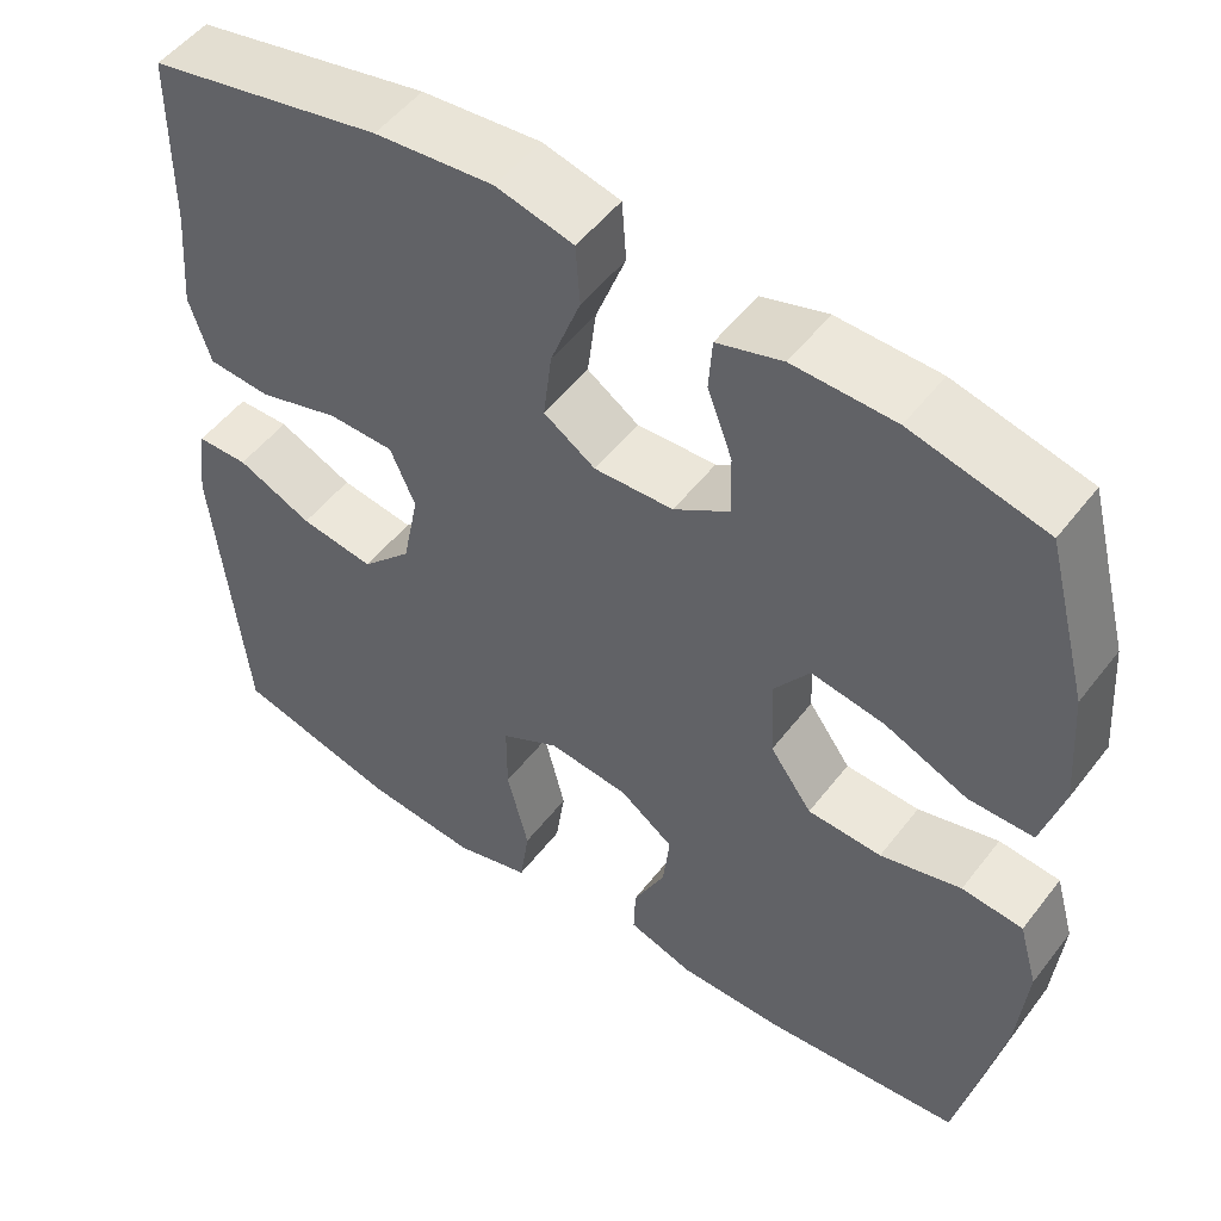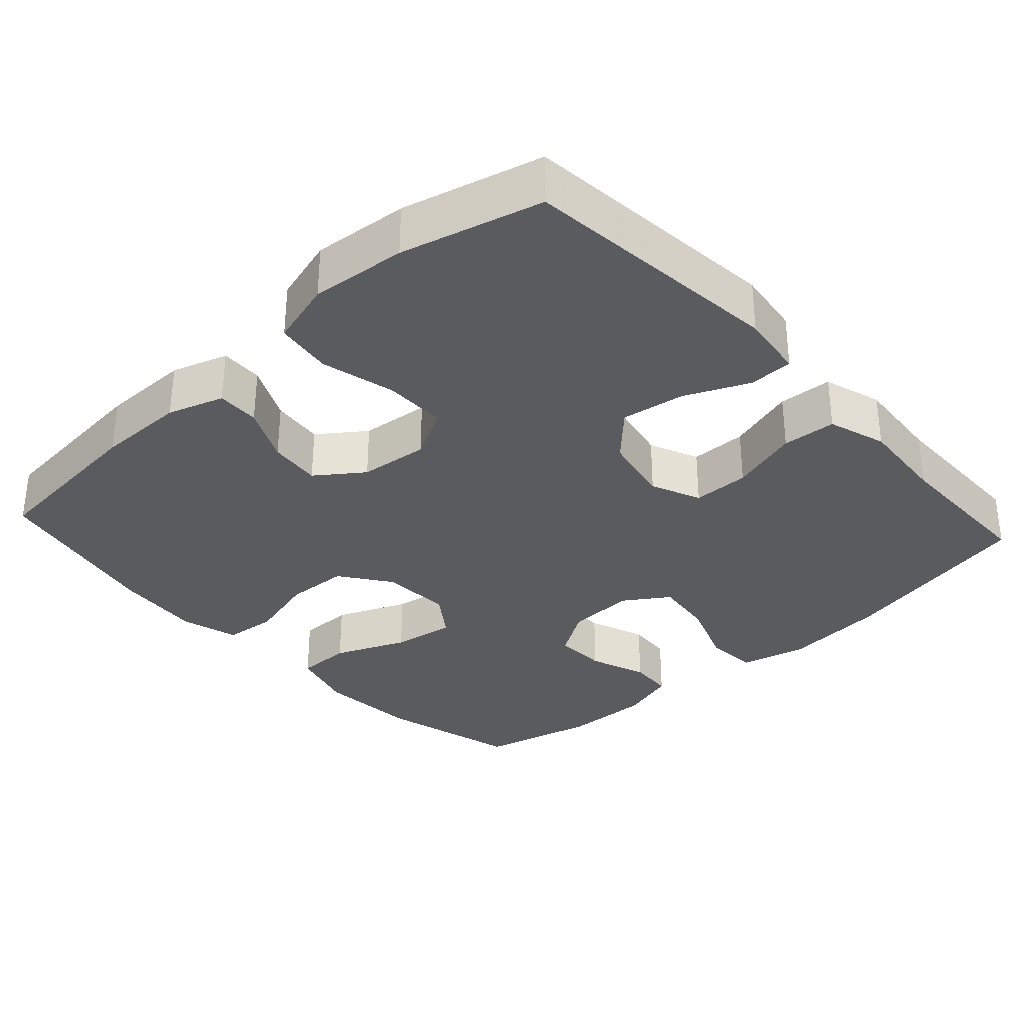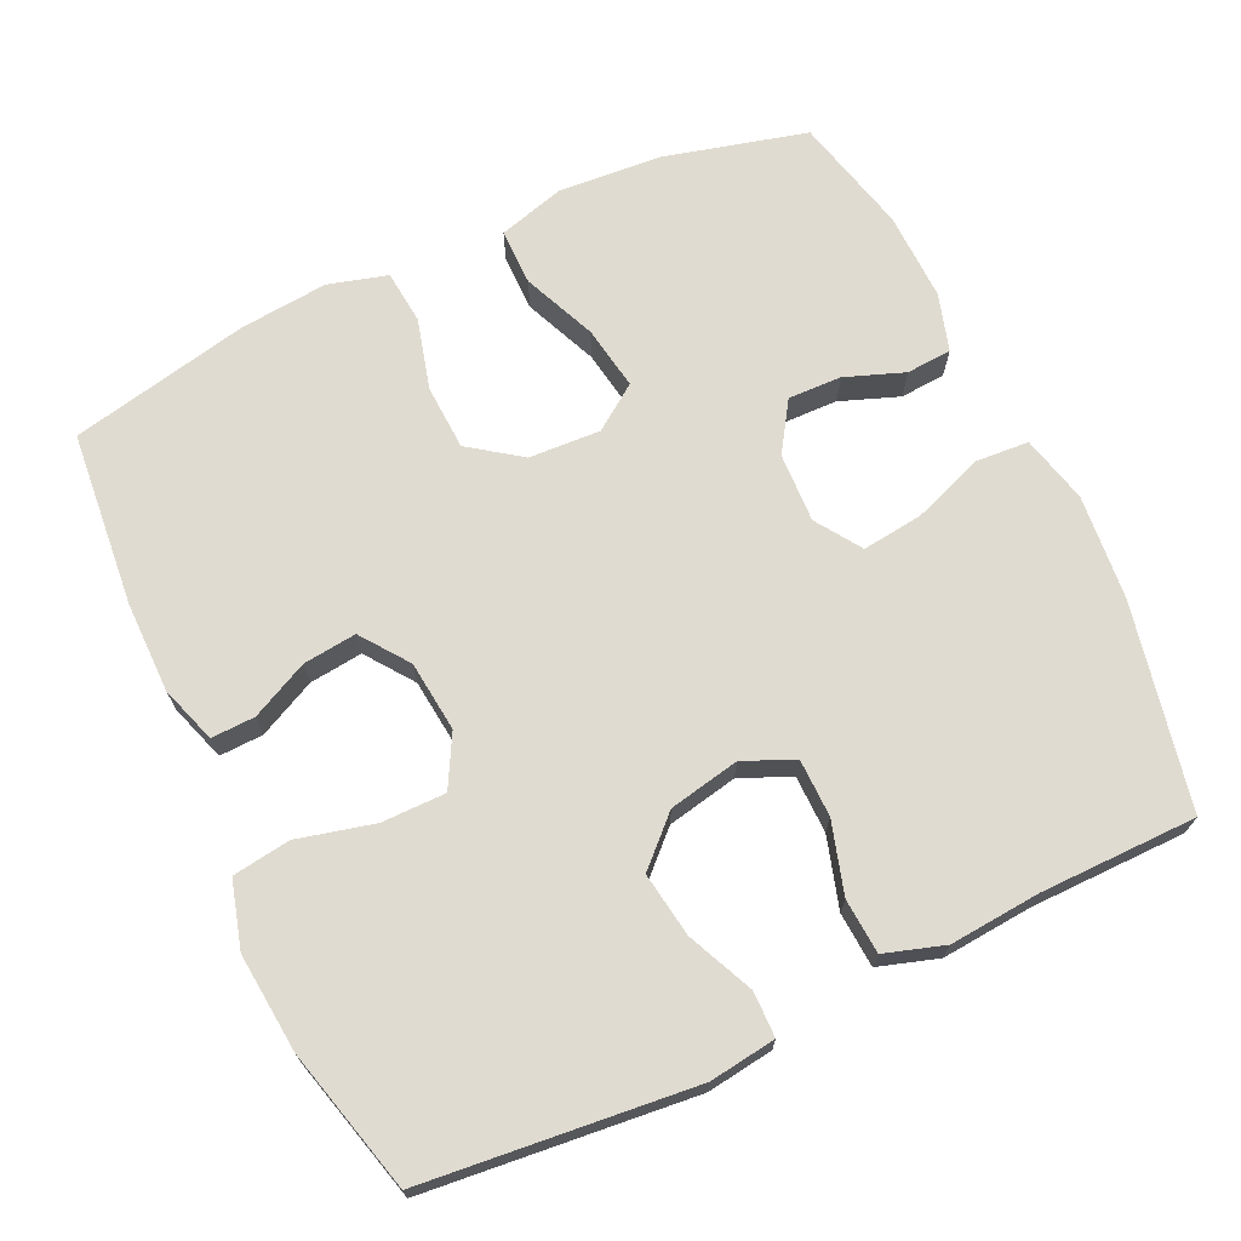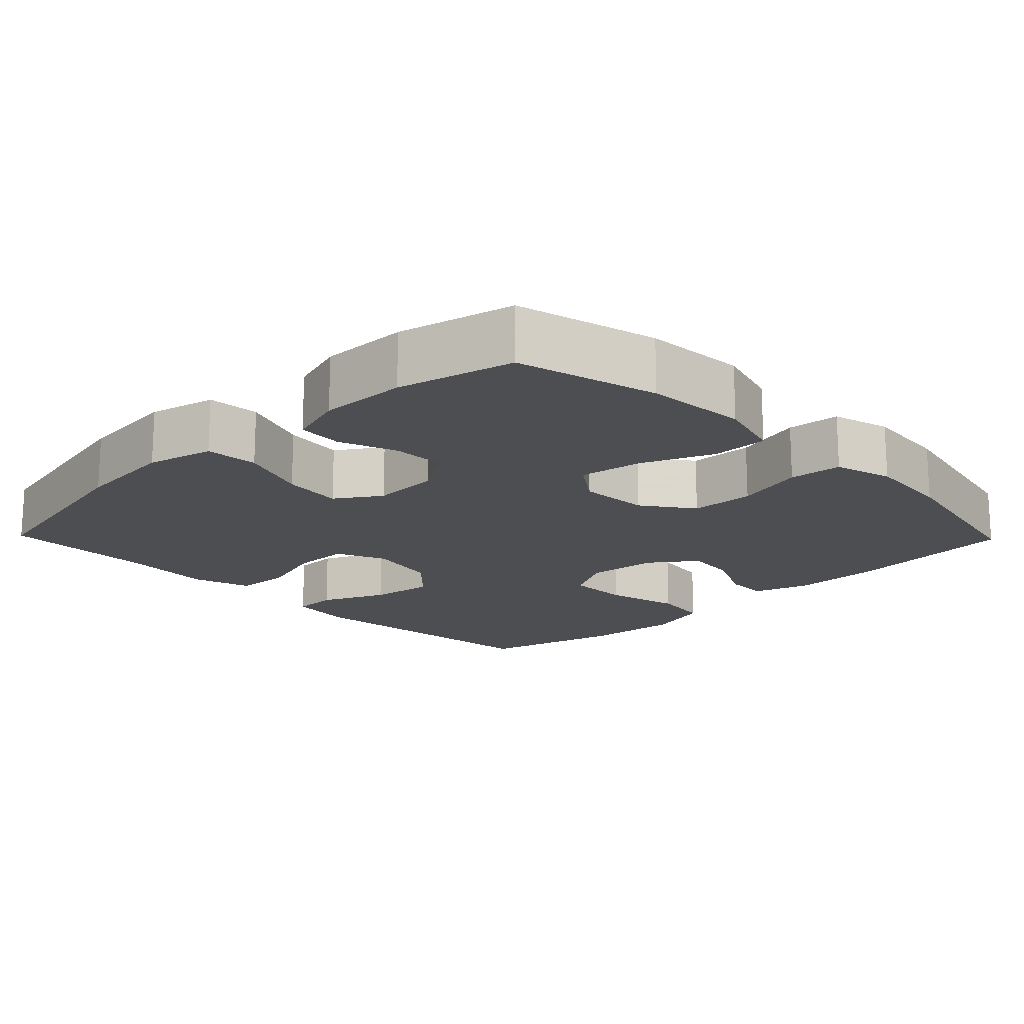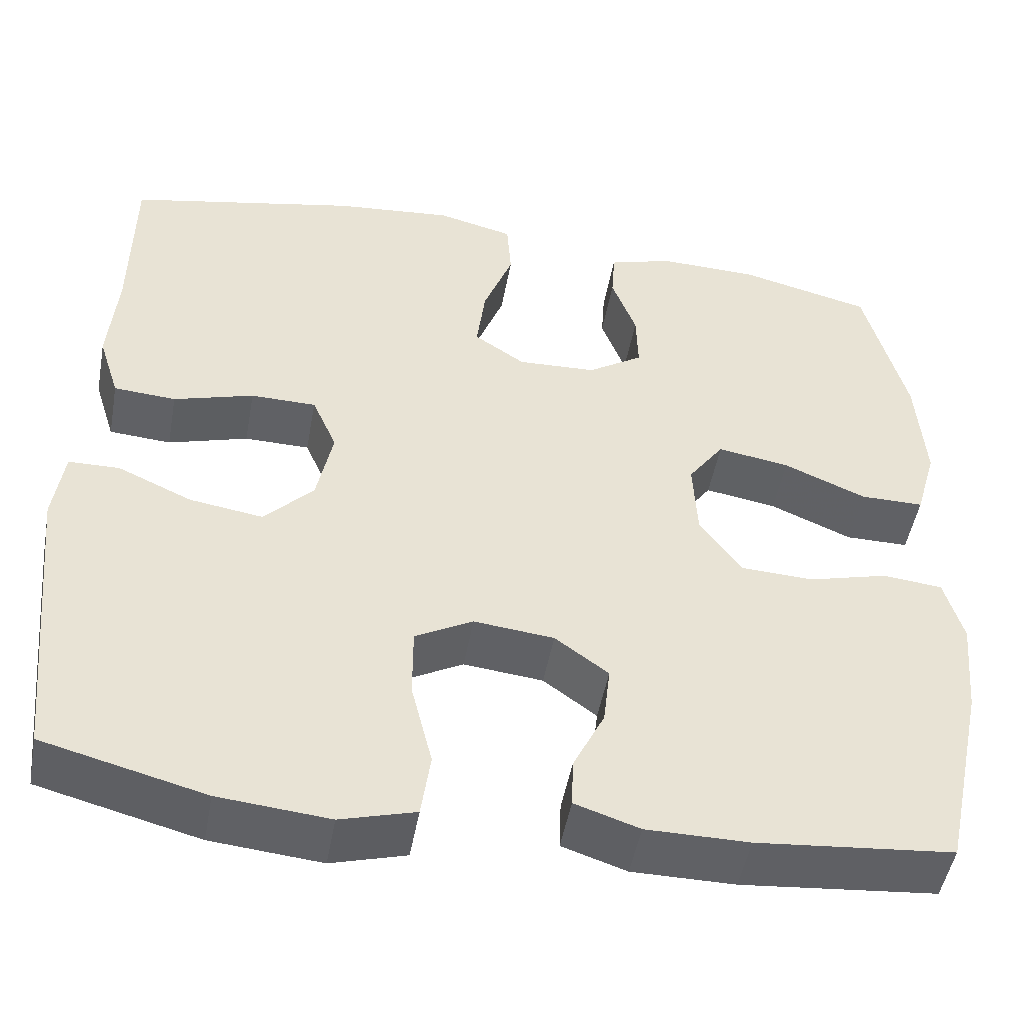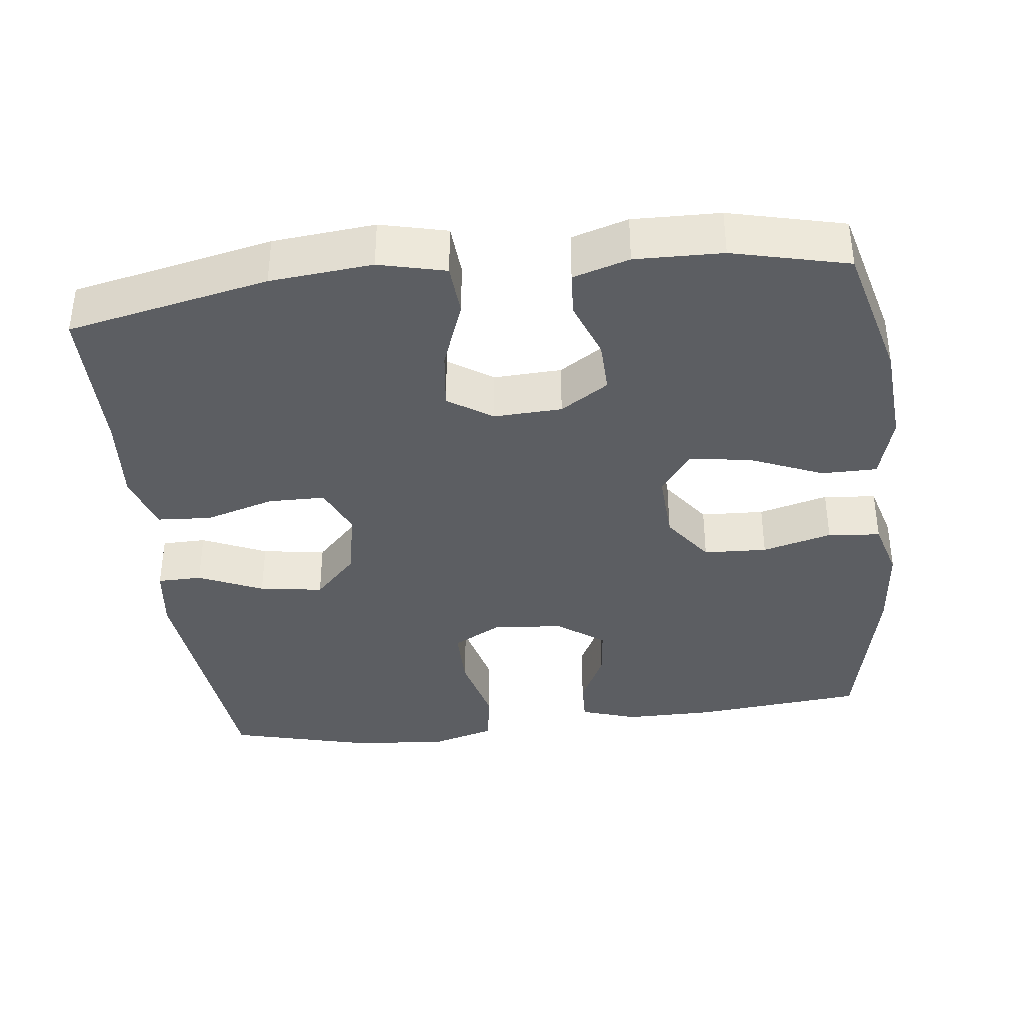
<metadata>
{"format":"obj","ext":"obj","renderer":"f3d","projection":"perspective","resolution":1024,"background":"white","views":[{"elev":51.5,"azim":36.4,"up":"+Z"},{"elev":-32.8,"azim":-137.6,"up":"+Y"},{"elev":69.9,"azim":-115.1,"up":"+Y"},{"elev":-17.0,"azim":44.2,"up":"+Y"},{"elev":-48.9,"azim":-10.3,"up":"+Z"},{"elev":-37.5,"azim":6.9,"up":"+Y"}]}
</metadata>
<code>
v 0.5 0.07 0.5
v 0.549 0.07 0.311
v 0.559 0.07 0.174
v 0.534 0.07 0.086
v 0.459 0.07 0.086
v 0.362 0.07 0.127
v 0.277 0.07 0.141
v 0.235 0.07 0.082
v 0.24 0.07 -0.013
v 0.289 0.07 -0.081
v 0.375 0.07 -0.085
v 0.469 0.07 -0.06
v 0.54 0.07 -0.067
v 0.562 0.07 -0.145
v 0.551 0.07 -0.262
v 0.5 0.07 -0.5
v 0.269 0.07 -0.522
v 0.148 0.07 -0.522
v 0.072 0.07 -0.497
v 0.074 0.07 -0.439
v 0.111 0.07 -0.363
v 0.119 0.07 -0.292
v 0.056 0.07 -0.246
v -0.038 0.07 -0.236
v -0.106 0.07 -0.273
v -0.106 0.07 -0.358
v -0.081 0.07 -0.459
v -0.092 0.07 -0.536
v -0.18 0.07 -0.561
v -0.31 0.07 -0.549
v -0.5 0.07 -0.5
v -0.536 0.07 -0.143
v -0.524 0.07 -0.055
v -0.464 0.07 -0.054
v -0.377 0.07 -0.093
v -0.291 0.07 -0.106
v -0.233 0.07 -0.046
v -0.214 0.07 0.048
v -0.243 0.07 0.115
v -0.32 0.07 0.116
v -0.414 0.07 0.088
v -0.487 0.07 0.093
v -0.512 0.07 0.172
v -0.502 0.07 0.292
v -0.5 0.07 0.5
v -0.228 0.07 0.557
v -0.09 0.07 0.57
v 0 0.07 0.548
v 0.005 0.07 0.477
v -0.03 0.07 0.384
v -0.04 0.07 0.303
v 0.02 0.07 0.263
v 0.112 0.07 0.267
v 0.177 0.07 0.309
v 0.175 0.07 0.38
v 0.146 0.07 0.458
v 0.15 0.07 0.518
v 0.226 0.07 0.541
v 0.344 0.07 0.538
v 0.5 0 0.5
v 0.549 0 0.311
v 0.559 0 0.174
v 0.534 0 0.086
v 0.459 0 0.086
v 0.362 0 0.127
v 0.277 0 0.141
v 0.235 0 0.082
v 0.24 0 -0.013
v 0.289 0 -0.081
v 0.375 0 -0.085
v 0.469 0 -0.06
v 0.54 0 -0.067
v 0.562 0 -0.145
v 0.551 0 -0.262
v 0.5 0 -0.5
v 0.269 0 -0.522
v 0.148 0 -0.522
v 0.072 0 -0.497
v 0.074 0 -0.439
v 0.111 0 -0.363
v 0.119 0 -0.292
v 0.056 0 -0.246
v -0.038 0 -0.236
v -0.106 0 -0.273
v -0.106 0 -0.358
v -0.081 0 -0.459
v -0.092 0 -0.536
v -0.18 0 -0.561
v -0.31 0 -0.549
v -0.5 0 -0.5
v -0.536 0 -0.143
v -0.524 0 -0.055
v -0.464 0 -0.054
v -0.377 0 -0.093
v -0.291 0 -0.106
v -0.233 0 -0.046
v -0.214 0 0.048
v -0.243 0 0.115
v -0.32 0 0.116
v -0.414 0 0.088
v -0.487 0 0.093
v -0.512 0 0.172
v -0.502 0 0.292
v -0.5 0 0.5
v -0.228 0 0.557
v -0.09 0 0.57
v 0 0 0.548
v 0.005 0 0.477
v -0.03 0 0.384
v -0.04 0 0.303
v 0.02 0 0.263
v 0.112 0 0.267
v 0.177 0 0.309
v 0.175 0 0.38
v 0.146 0 0.458
v 0.15 0 0.518
v 0.226 0 0.541
v 0.344 0 0.538
f 4 5 6
f 3 4 6
f 2 3 6
f 1 2 6
f 59 1 6
f 58 59 6
f 57 58 6
f 56 57 6
f 55 56 6
f 54 55 6 7
f 53 54 7 8
f 52 53 8 9
f 51 52 9 10
f 48 49 50
f 47 48 50
f 46 47 50
f 45 46 50
f 44 45 50
f 44 50 51
f 43 44 51
f 42 43 51
f 41 42 51
f 40 41 51
f 39 40 51
f 38 39 51 10
f 33 34 35
f 32 33 35
f 31 32 35
f 30 31 35
f 29 30 35
f 28 29 35
f 27 28 35
f 26 27 35
f 25 26 35 36
f 24 25 36 37
f 19 20 21
f 18 19 21
f 17 18 21
f 16 17 21
f 15 16 21
f 14 15 21
f 13 14 21
f 12 13 21
f 11 12 21
f 10 11 21 22
f 37 38 10
f 24 37 10
f 23 24 10
f 10 22 23
f 65 64 63
f 65 63 62
f 65 62 61
f 65 61 60
f 65 60 118
f 65 118 117
f 65 117 116
f 65 116 115
f 65 115 114
f 66 65 114 113
f 67 66 113 112
f 68 67 112 111
f 69 68 111 110
f 109 108 107
f 109 107 106
f 109 106 105
f 109 105 104
f 109 104 103
f 110 109 103
f 110 103 102
f 110 102 101
f 110 101 100
f 110 100 99
f 110 99 98
f 69 110 98 97
f 94 93 92
f 94 92 91
f 94 91 90
f 94 90 89
f 94 89 88
f 94 88 87
f 94 87 86
f 94 86 85
f 95 94 85 84
f 96 95 84 83
f 80 79 78
f 80 78 77
f 80 77 76
f 80 76 75
f 80 75 74
f 80 74 73
f 80 73 72
f 80 72 71
f 80 71 70
f 81 80 70 69
f 69 97 96
f 69 96 83
f 69 83 82
f 82 81 69
f 1 60 61 2
f 2 61 62 3
f 3 62 63 4
f 4 63 64 5
f 5 64 65 6
f 6 65 66 7
f 7 66 67 8
f 8 67 68 9
f 9 68 69 10
f 10 69 70 11
f 11 70 71 12
f 12 71 72 13
f 13 72 73 14
f 14 73 74 15
f 15 74 75 16
f 16 75 76 17
f 17 76 77 18
f 18 77 78 19
f 19 78 79 20
f 20 79 80 21
f 21 80 81 22
f 22 81 82 23
f 23 82 83 24
f 24 83 84 25
f 25 84 85 26
f 26 85 86 27
f 27 86 87 28
f 28 87 88 29
f 29 88 89 30
f 30 89 90 31
f 31 90 91 32
f 32 91 92 33
f 33 92 93 34
f 34 93 94 35
f 35 94 95 36
f 36 95 96 37
f 37 96 97 38
f 38 97 98 39
f 39 98 99 40
f 40 99 100 41
f 41 100 101 42
f 42 101 102 43
f 43 102 103 44
f 44 103 104 45
f 45 104 105 46
f 46 105 106 47
f 47 106 107 48
f 48 107 108 49
f 49 108 109 50
f 50 109 110 51
f 51 110 111 52
f 52 111 112 53
f 53 112 113 54
f 54 113 114 55
f 55 114 115 56
f 56 115 116 57
f 57 116 117 58
f 58 117 118 59
f 59 118 60 1

</code>
